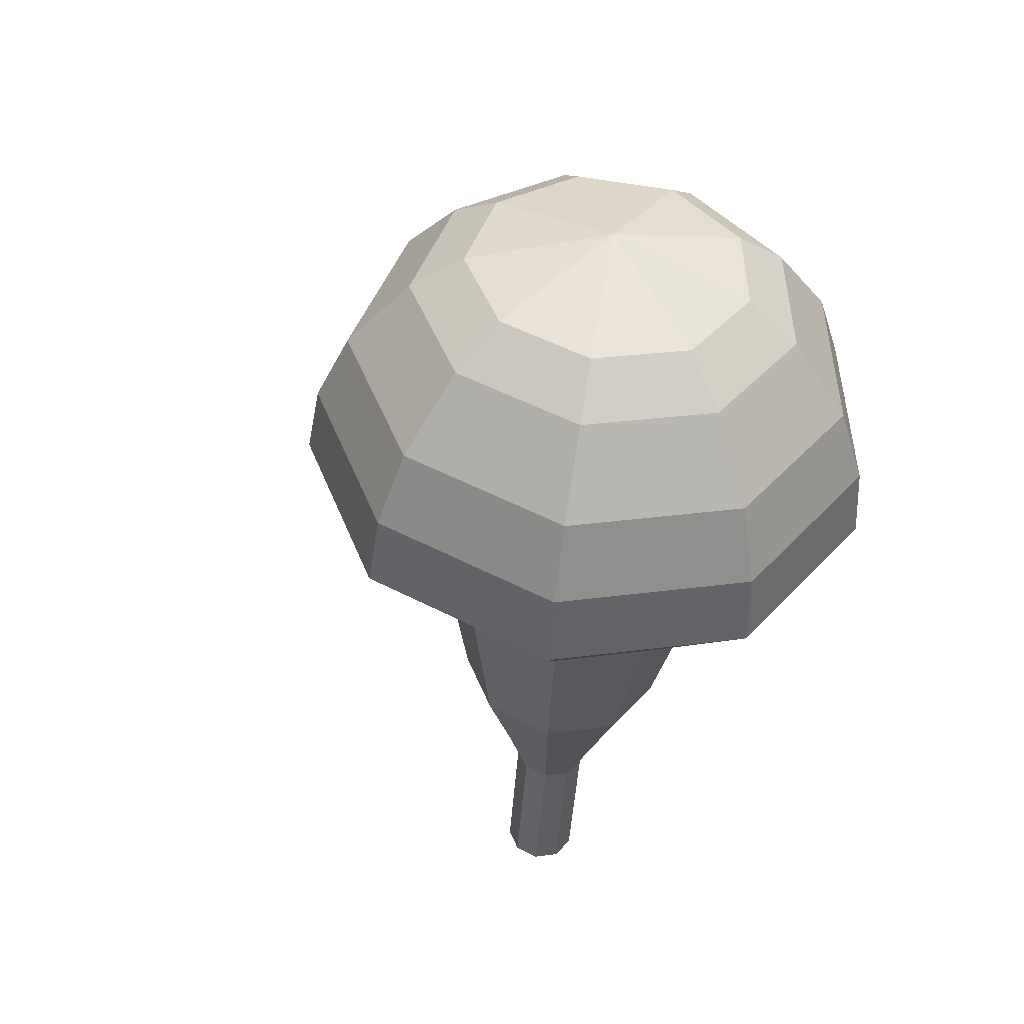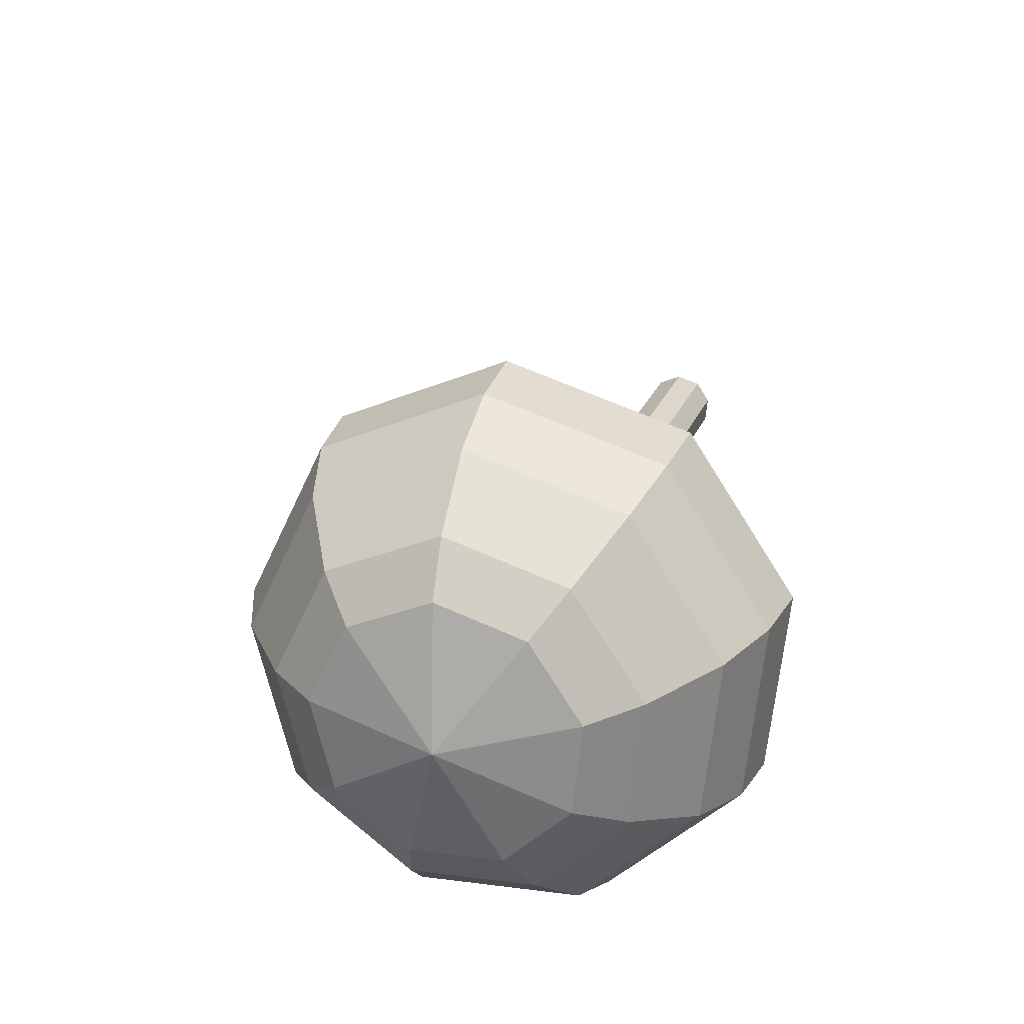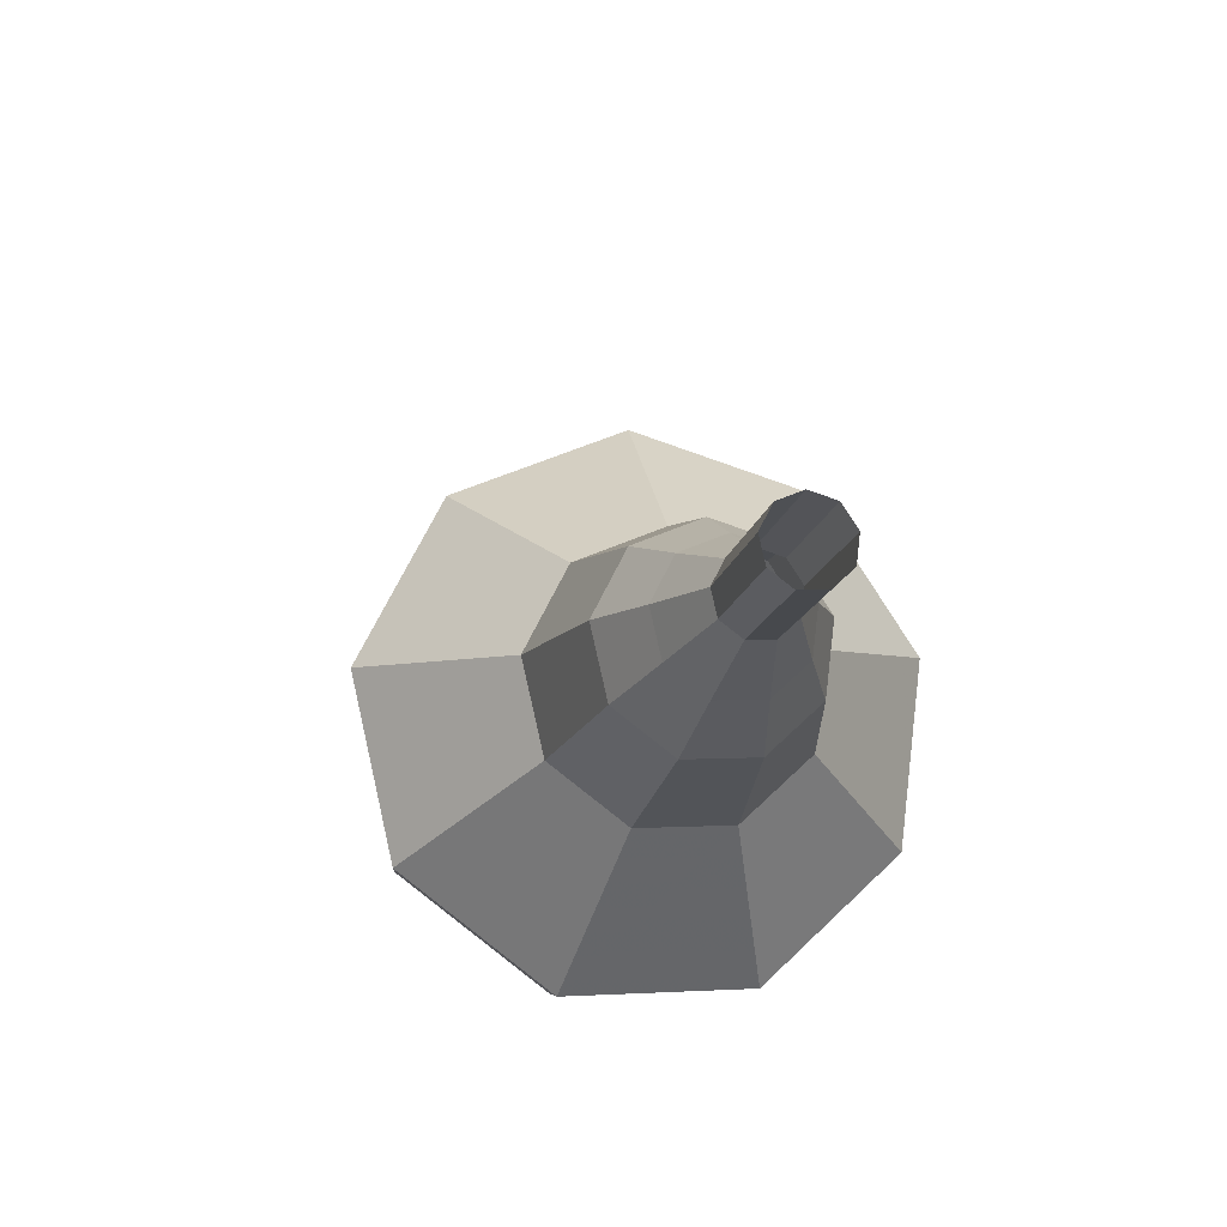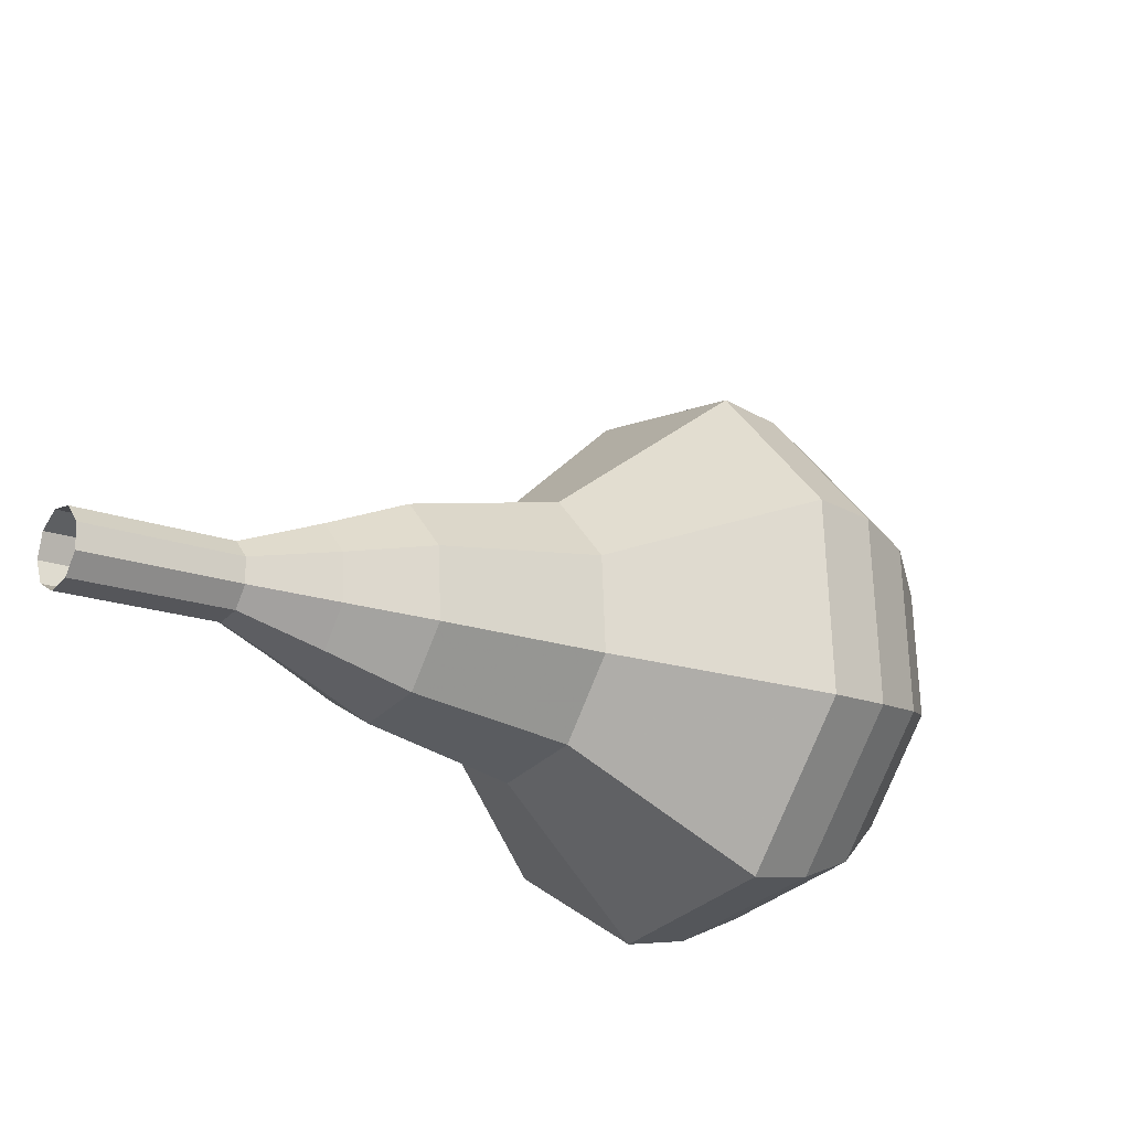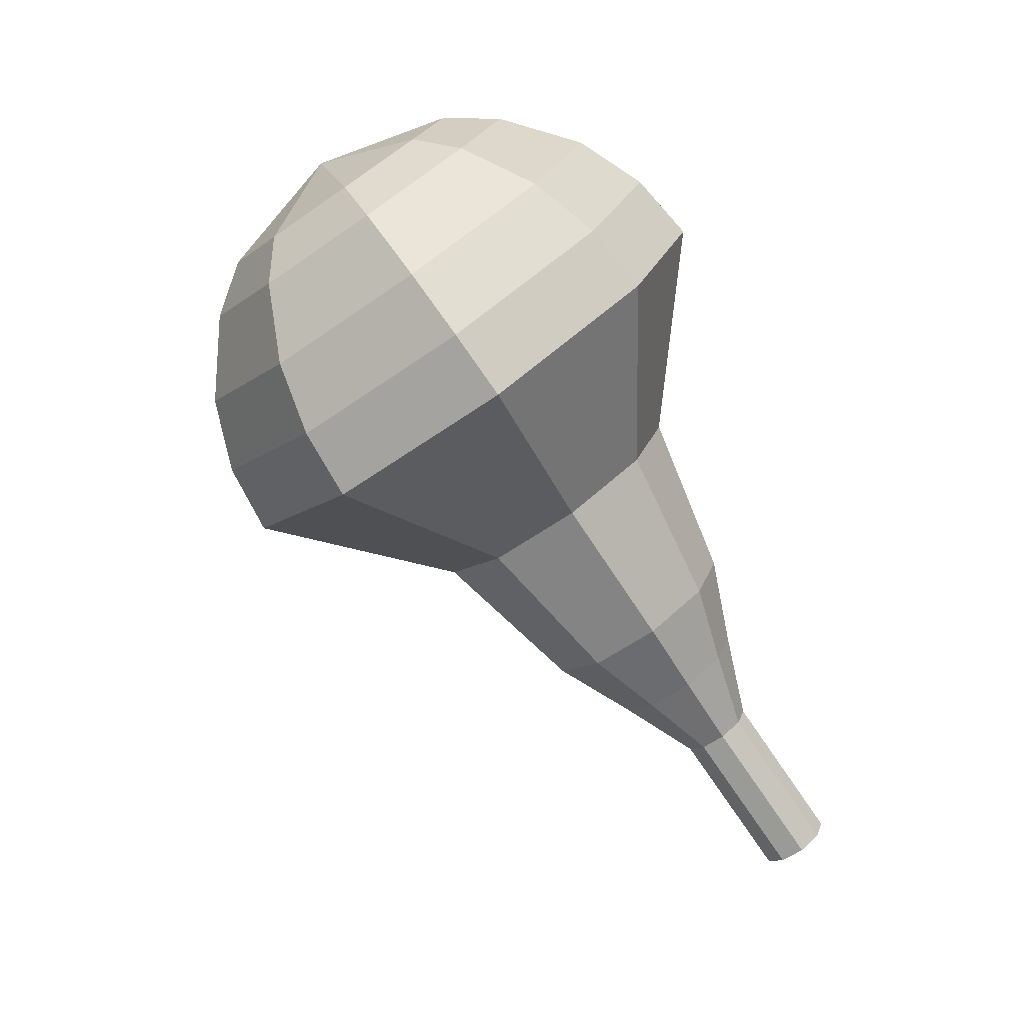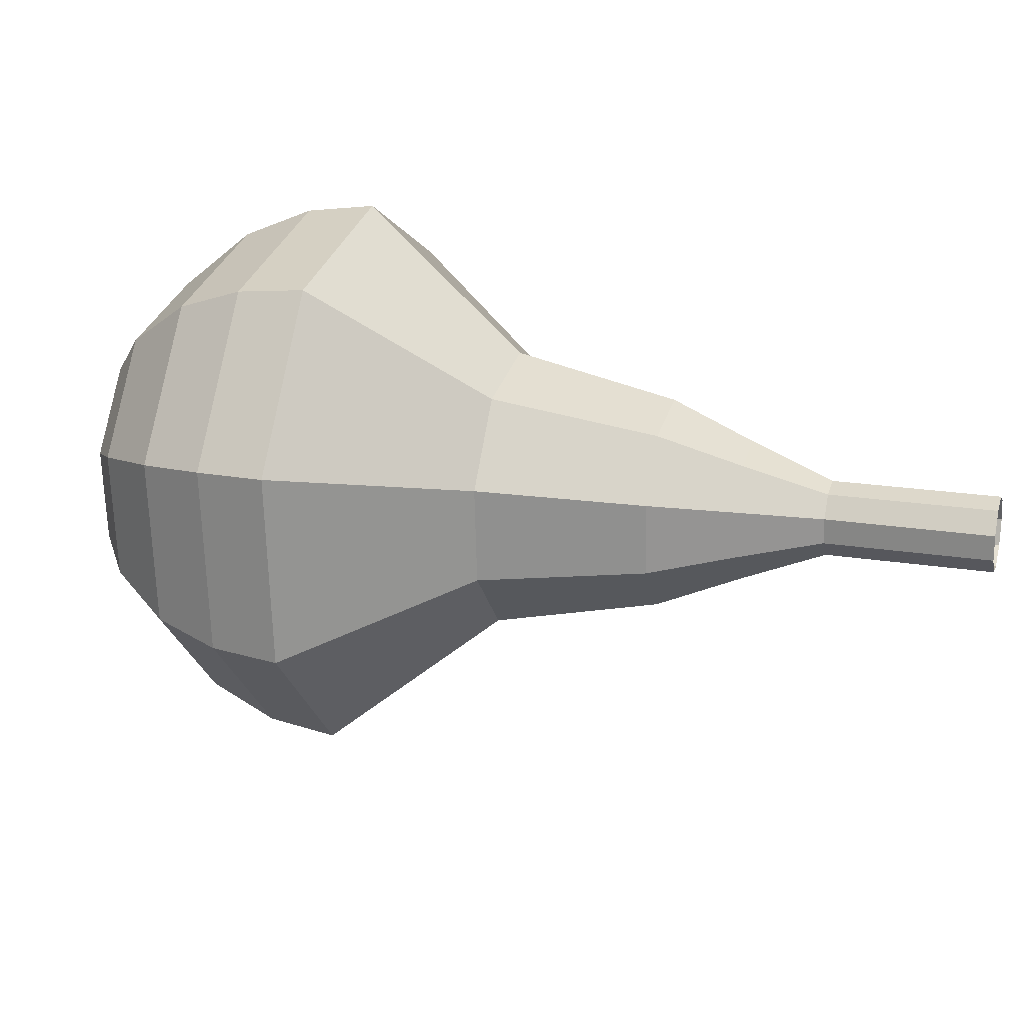
<metadata>
{"format":"obj","ext":"obj","renderer":"f3d","projection":"perspective","resolution":1024,"background":"white","views":[{"elev":-27.2,"azim":-115.0,"up":"+Z"},{"elev":41.9,"azim":-92.3,"up":"+Z"},{"elev":-33.6,"azim":98.1,"up":"+Y"},{"elev":-45.4,"azim":124.2,"up":"+Z"},{"elev":77.1,"azim":71.1,"up":"+Y"},{"elev":-57.2,"azim":-16.9,"up":"+Z"}]}
</metadata>
<code>
g tube1
v 120.9 130.9 102.9
v 120.7 130.7 102.2
v 120.4 130.2 101.9
v 120.2 129.6 102
v 120.1 129.1 102.5
v 120.3 129 103.2
v 120.6 129.4 103.7
v 120.9 130 103.8
v 121 130.6 103.5
v 120.9 130.9 102.9
v 119 131.6 103.5
v 118.7 131.5 102.9
v 118.4 131 102.6
v 118.2 130.3 102.7
v 118.2 129.9 103.2
v 118.4 129.8 103.8
v 118.7 130.1 104.3
v 119 130.8 104.4
v 119.1 131.3 104.1
v 119 131.6 103.5
v 117 132.4 104.1
v 116.8 132.2 103.5
v 116.5 131.7 103.2
v 116.3 131.1 103.3
v 116.3 130.6 103.8
v 116.4 130.5 104.5
v 116.7 130.9 105
v 117 131.5 105.1
v 117.1 132.1 104.8
v 117 132.4 104.1
v 115.4 134 104.8
v 114.9 133.7 103.6
v 114.4 132.7 103
v 114 131.5 103.2
v 113.9 130.6 104.2
v 114.3 130.5 105.4
v 114.8 131.2 106.3
v 115.4 132.3 106.5
v 115.6 133.4 105.9
v 115.4 134 104.8
v 113.8 135.6 105.4
v 113.1 135.2 103.7
v 112.2 133.7 102.8
v 111.6 131.9 103.1
v 111.6 130.6 104.5
v 112.1 130.4 106.3
v 112.9 131.4 107.8
v 113.7 133.1 108.1
v 114.1 134.8 107.2
v 113.8 135.6 105.4
v 110.3 138 106.7
v 109.3 137.4 104.4
v 108.1 135.5 103.2
v 107.3 133.1 103.6
v 107.3 131.3 105.5
v 108 131.1 107.9
v 109.1 132.4 109.8
v 110.1 134.7 110.2
v 110.6 136.9 109
v 110.3 138 106.7
v 107.7 143 108
v 105.8 141.9 103.4
v 103.4 138 100.9
v 101.9 133.2 101.8
v 101.7 129.7 105.5
v 103.1 129.2 110.5
v 105.4 131.8 114.2
v 107.5 136.4 115.1
v 108.4 140.8 112.6
v 107.7 143 108
v 106 143.4 108.6
v 104.1 142.3 104.1
v 101.8 138.6 101.7
v 100.3 133.9 102.5
v 100.2 130.6 106.2
v 101.5 130 110.9
v 103.7 132.6 114.6
v 105.7 137.1 115.4
v 106.6 141.3 113
v 106 143.4 108.6
v 104 143.4 109.1
v 102.3 142.4 105.1
v 100.3 139 103
v 98.94 134.9 103.7
v 98.84 131.8 107
v 100.1 131.4 111.2
v 102 133.7 114.5
v 103.8 137.7 115.2
v 104.6 141.5 113.1
v 104 143.4 109.1
v 101.8 142.6 109.7
v 100.5 141.8 106.6
v 98.96 139.3 105
v 97.91 136.1 105.5
v 97.83 133.8 108
v 98.76 133.4 111.3
v 100.3 135.2 113.8
v 101.6 138.2 114.3
v 102.2 141.2 112.7
v 101.8 142.6 109.7
v 100.5 141.7 109.9
v 99.52 141.1 107.7
v 98.4 139.2 106.5
v 97.63 136.9 106.9
v 97.58 135.2 108.7
v 98.26 135 111.1
v 99.36 136.2 112.9
v 100.4 138.5 113.3
v 100.8 140.6 112.2
v 100.5 141.7 109.9
v 98.32 138.6 110.2
v 98.32 138.6 110.2
v 98.32 138.6 110.2
v 98.32 138.6 110.2
v 98.32 138.6 110.2
v 98.32 138.6 110.2
v 98.32 138.6 110.2
v 98.32 138.6 110.2
v 98.32 138.6 110.2
v 98.32 138.6 110.2
f 1 2 12
f 12 11 1
f 2 3 13
f 13 12 2
f 3 4 14
f 14 13 3
f 4 5 15
f 15 14 4
f 5 6 16
f 16 15 5
f 6 7 17
f 17 16 6
f 7 8 18
f 18 17 7
f 8 9 19
f 19 18 8
f 9 10 20
f 20 19 9
f 11 12 22
f 22 21 11
f 12 13 23
f 23 22 12
f 13 14 24
f 24 23 13
f 14 15 25
f 25 24 14
f 15 16 26
f 26 25 15
f 16 17 27
f 27 26 16
f 17 18 28
f 28 27 17
f 18 19 29
f 29 28 18
f 19 20 30
f 30 29 19
f 21 22 32
f 32 31 21
f 22 23 33
f 33 32 22
f 23 24 34
f 34 33 23
f 24 25 35
f 35 34 24
f 25 26 36
f 36 35 25
f 26 27 37
f 37 36 26
f 27 28 38
f 38 37 27
f 28 29 39
f 39 38 28
f 29 30 40
f 40 39 29
f 31 32 42
f 42 41 31
f 32 33 43
f 43 42 32
f 33 34 44
f 44 43 33
f 34 35 45
f 45 44 34
f 35 36 46
f 46 45 35
f 36 37 47
f 47 46 36
f 37 38 48
f 48 47 37
f 38 39 49
f 49 48 38
f 39 40 50
f 50 49 39
f 41 42 52
f 52 51 41
f 42 43 53
f 53 52 42
f 43 44 54
f 54 53 43
f 44 45 55
f 55 54 44
f 45 46 56
f 56 55 45
f 46 47 57
f 57 56 46
f 47 48 58
f 58 57 47
f 48 49 59
f 59 58 48
f 49 50 60
f 60 59 49
f 51 52 62
f 62 61 51
f 52 53 63
f 63 62 52
f 53 54 64
f 64 63 53
f 54 55 65
f 65 64 54
f 55 56 66
f 66 65 55
f 56 57 67
f 67 66 56
f 57 58 68
f 68 67 57
f 58 59 69
f 69 68 58
f 59 60 70
f 70 69 59
f 61 62 72
f 72 71 61
f 62 63 73
f 73 72 62
f 63 64 74
f 74 73 63
f 64 65 75
f 75 74 64
f 65 66 76
f 76 75 65
f 66 67 77
f 77 76 66
f 67 68 78
f 78 77 67
f 68 69 79
f 79 78 68
f 69 70 80
f 80 79 69
f 71 72 82
f 82 81 71
f 72 73 83
f 83 82 72
f 73 74 84
f 84 83 73
f 74 75 85
f 85 84 74
f 75 76 86
f 86 85 75
f 76 77 87
f 87 86 76
f 77 78 88
f 88 87 77
f 78 79 89
f 89 88 78
f 79 80 90
f 90 89 79
f 81 82 92
f 92 91 81
f 82 83 93
f 93 92 82
f 83 84 94
f 94 93 83
f 84 85 95
f 95 94 84
f 85 86 96
f 96 95 85
f 86 87 97
f 97 96 86
f 87 88 98
f 98 97 87
f 88 89 99
f 99 98 88
f 89 90 100
f 100 99 89
f 91 92 102
f 102 101 91
f 92 93 103
f 103 102 92
f 93 94 104
f 104 103 93
f 94 95 105
f 105 104 94
f 95 96 106
f 106 105 95
f 96 97 107
f 107 106 96
f 97 98 108
f 108 107 97
f 98 99 109
f 109 108 98
f 99 100 110
f 110 109 99
f 101 102 112
f 112 111 101
f 102 103 113
f 113 112 102
f 103 104 114
f 114 113 103
f 104 105 115
f 115 114 104
f 105 106 116
f 116 115 105
f 106 107 117
f 117 116 106
f 107 108 118
f 118 117 107
f 108 109 119
f 119 118 108
f 109 110 120
f 120 119 109
g

</code>
